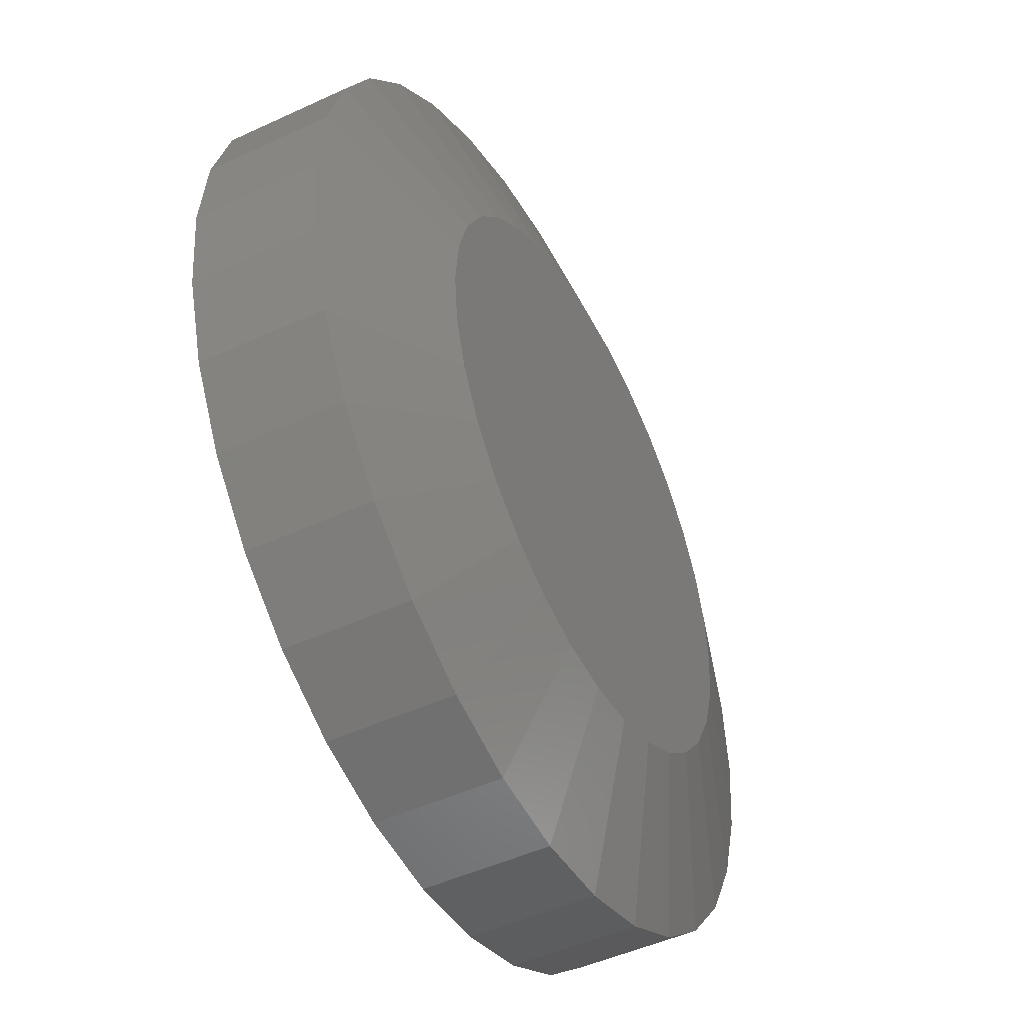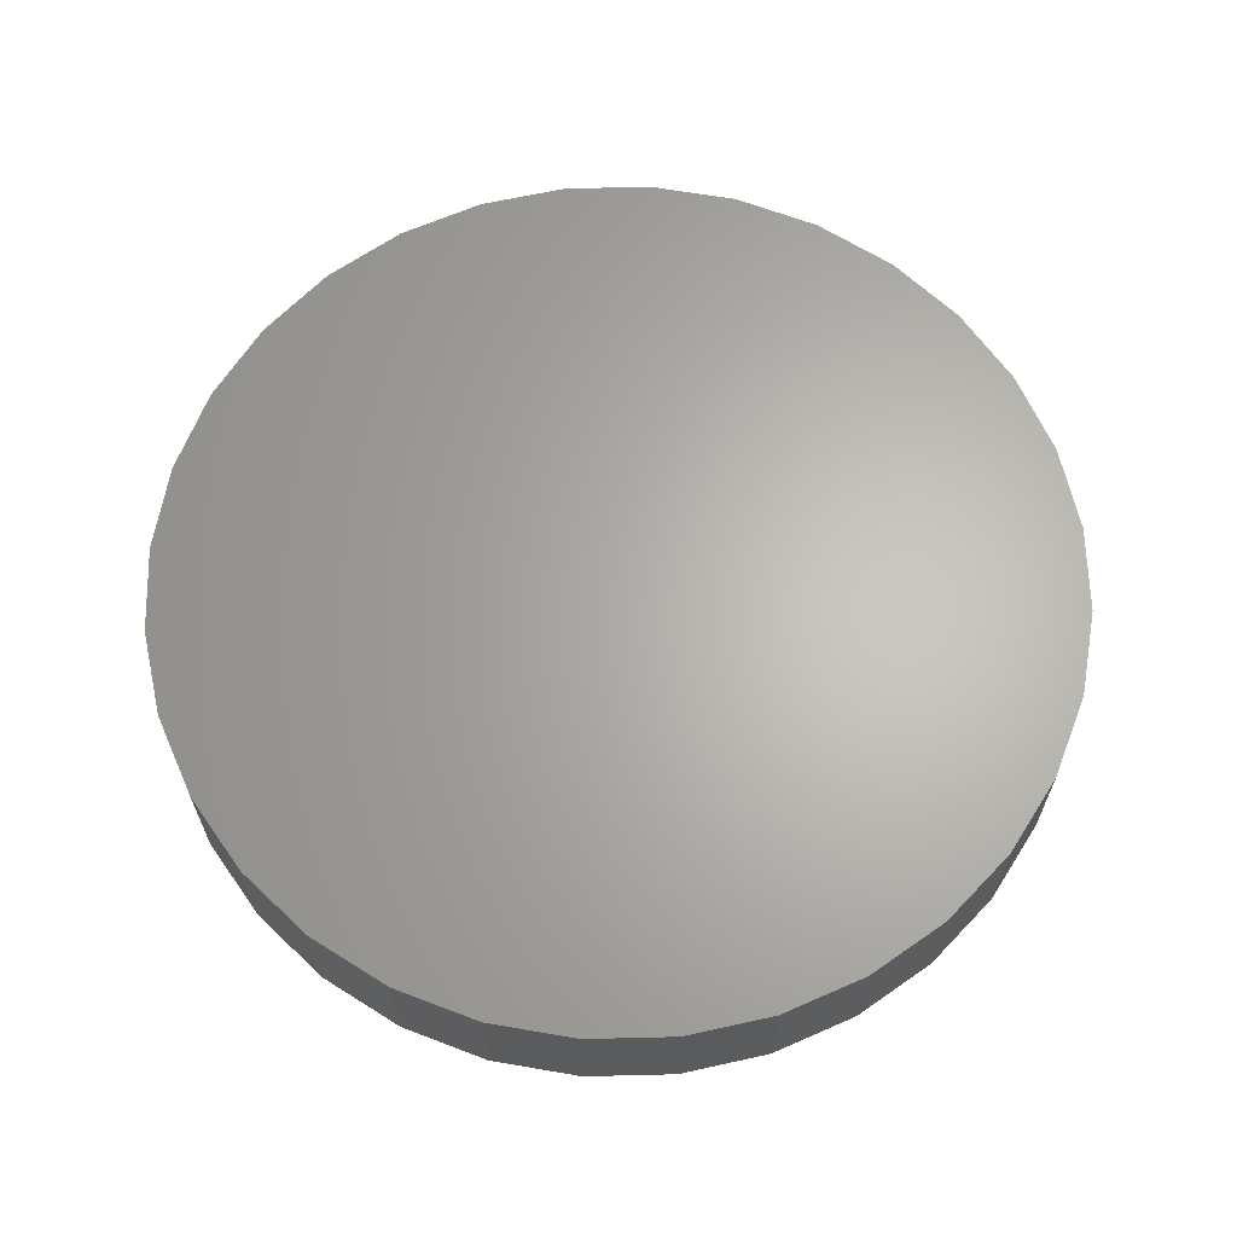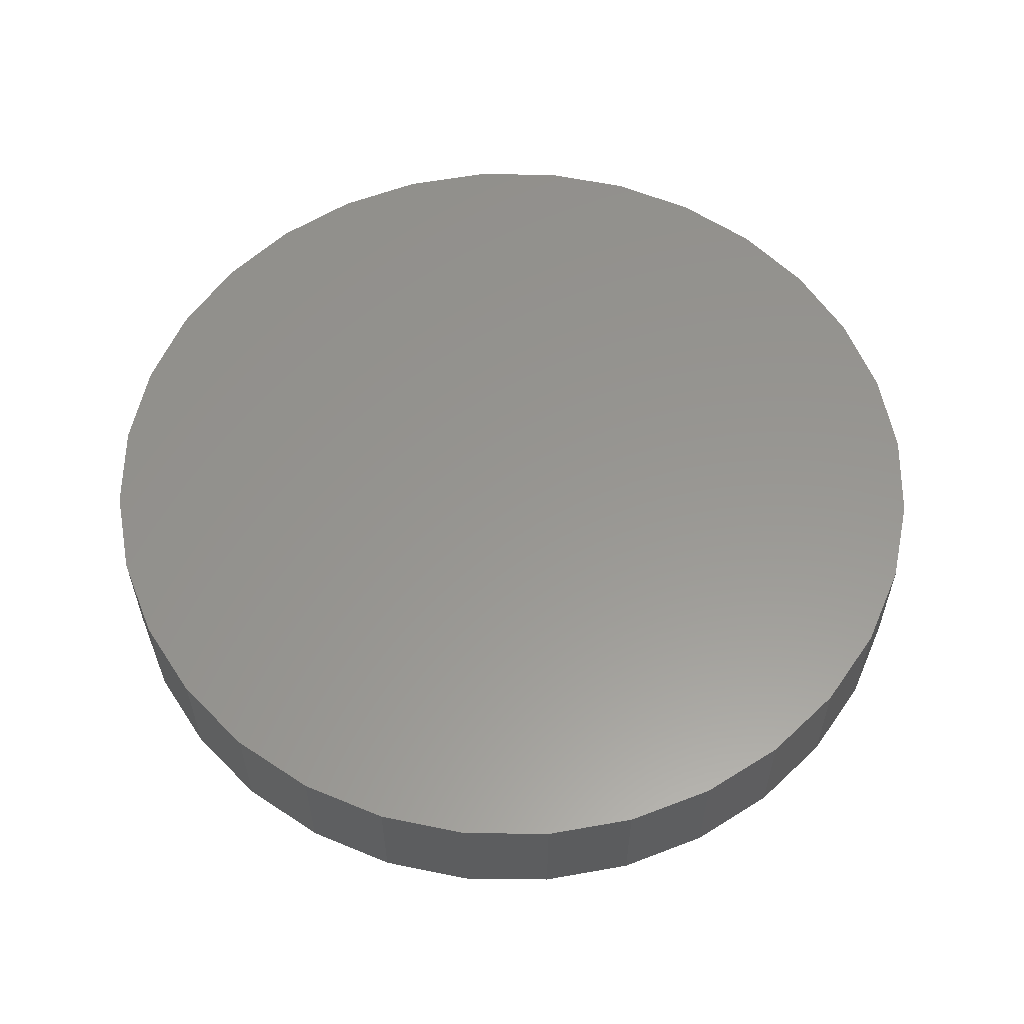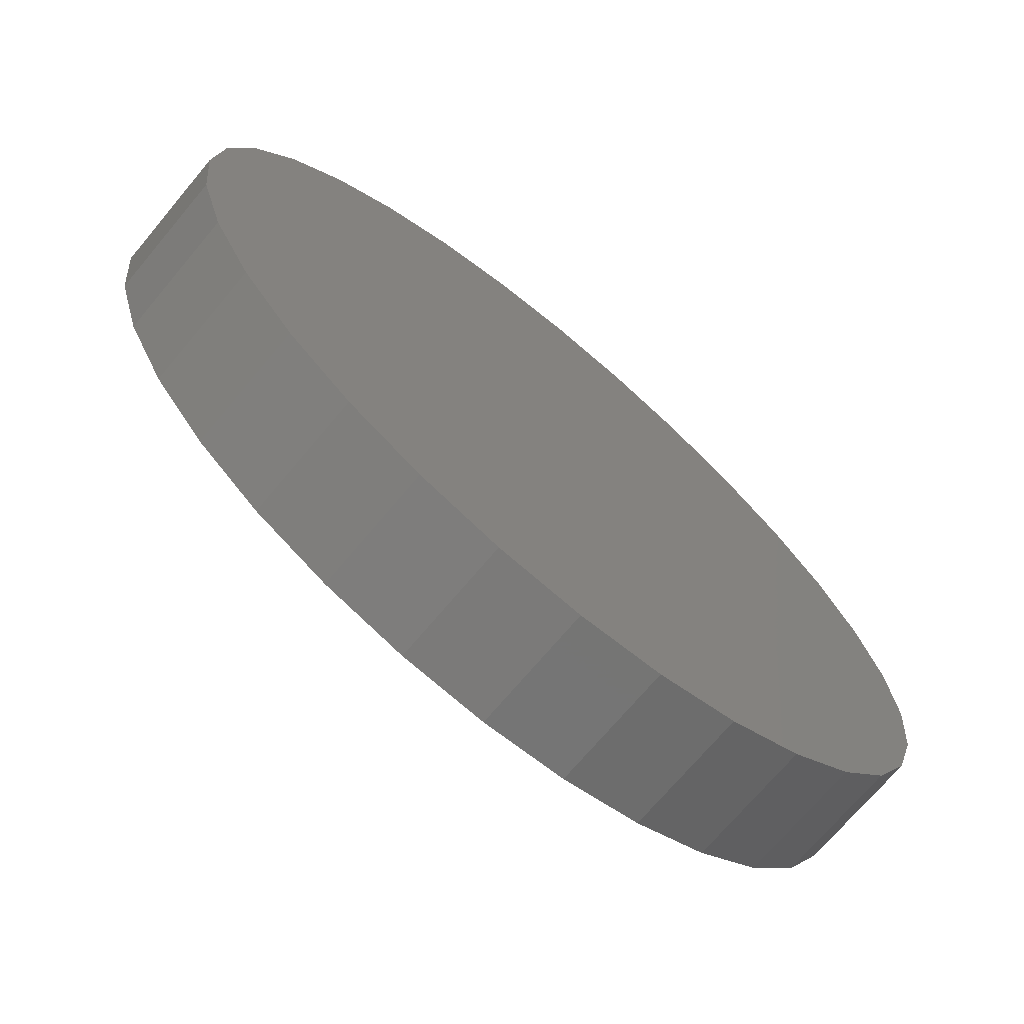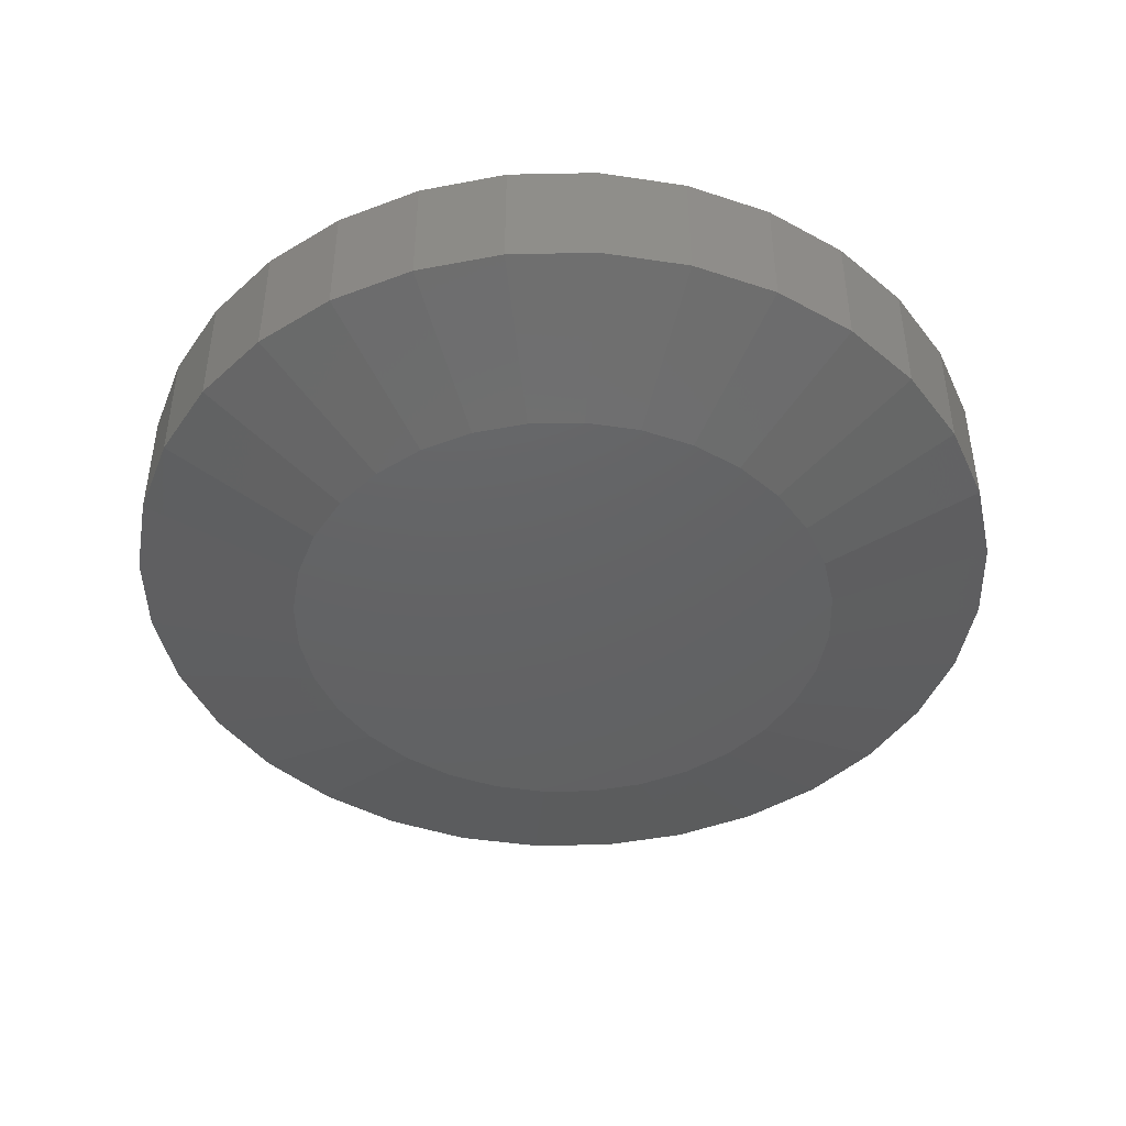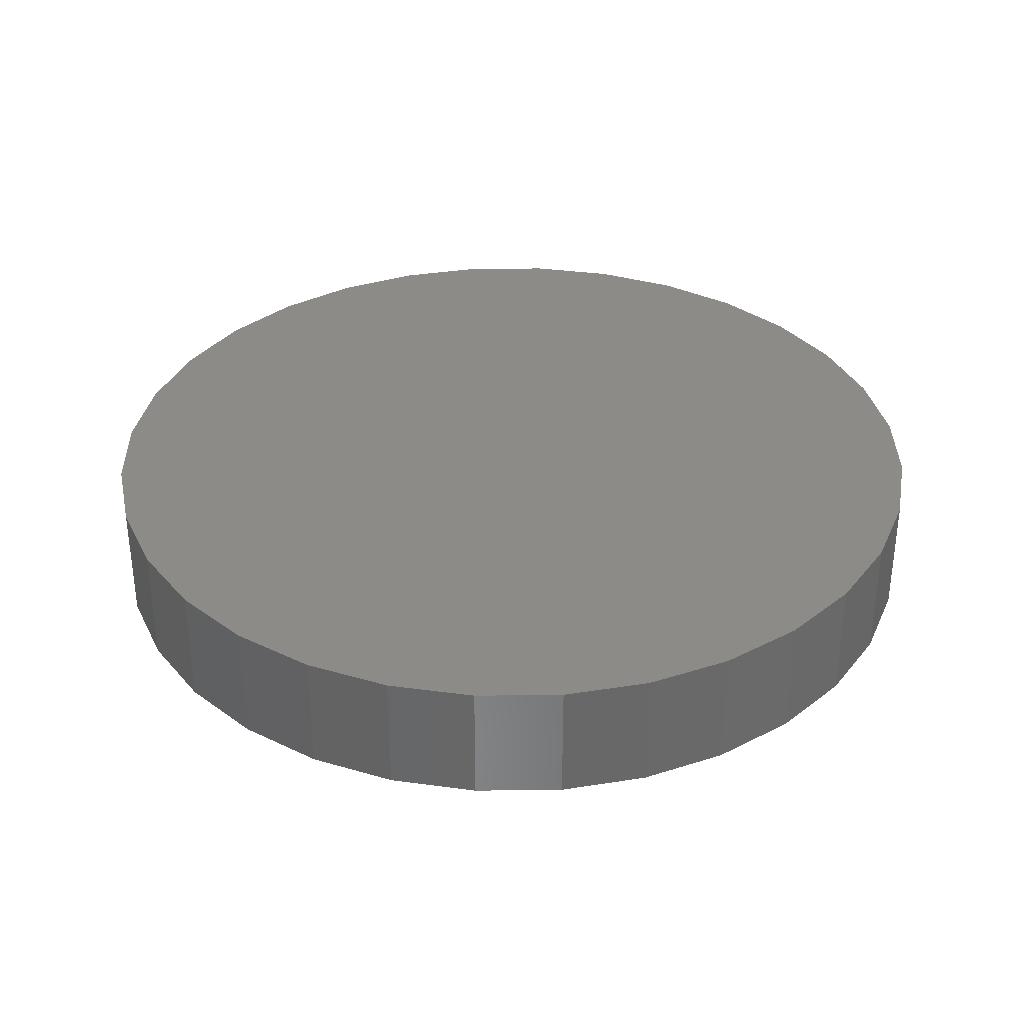
<metadata>
{"format":"stl","ext":"stl","renderer":"f3d","projection":"perspective","resolution":1024,"background":"white","views":[{"elev":-48.0,"azim":-62.5,"up":"+Z"},{"elev":64.8,"azim":-52.0,"up":"+Y"},{"elev":58.2,"azim":-151.1,"up":"+Y"},{"elev":-70.7,"azim":140.1,"up":"+Z"},{"elev":-44.6,"azim":-4.3,"up":"+Y"},{"elev":34.5,"azim":-6.5,"up":"+Y"}]}
</metadata>
<code>
# stl→obj: 96 verts, 188 faces
v -0.08509 -0.1484 0.4675
v 0.1009 -0.1484 0.4675
v 0.007895 -0.1484 0.4766
v 0.1903 -0.1484 0.4404
v -0.1745 -0.1484 0.4404
v 0.2727 -0.1484 0.3963
v -0.2569 -0.1484 0.3963
v 0.3449 -0.1484 0.337
v -0.3291 -0.1484 0.337
v 0.4042 -0.1484 0.2648
v -0.3884 -0.1484 0.2648
v 0.4483 -0.1484 0.1824
v -0.4325 -0.1484 0.1824
v 0.4754 -0.1484 0.09299
v -0.4596 -0.1484 0.09299
v 0.4845 -0.1484 -2.428e-16
v -0.4688 -0.1484 3.921e-07
v 0.4754 -0.1484 -0.09299
v -0.4596 -0.1484 -0.09299
v 0.4483 -0.1484 -0.1824
v -0.4325 -0.1484 -0.1824
v 0.4042 -0.1484 -0.2648
v -0.3884 -0.1484 -0.2648
v 0.3449 -0.1484 -0.337
v -0.3291 -0.1484 -0.337
v 0.2727 -0.1484 -0.3963
v -0.2569 -0.1484 -0.3963
v 0.1903 -0.1484 -0.4404
v -0.1745 -0.1484 -0.4404
v 0.1009 -0.1484 -0.4675
v -0.08509 -0.1484 -0.4675
v 0.007895 -0.1484 -0.4766
v 0.7658 0.1484 -9.282e-17
v 0.7658 -0.0625 -2.784e-16
v 0.7512 0.1484 -0.1479
v 0.7512 -0.0625 -0.1479
v 0.7081 0.1484 -0.29
v 0.7081 -0.0625 -0.29
v 0.6381 0.1484 -0.4211
v 0.6381 -0.0625 -0.4211
v 0.5438 0.1484 -0.5359
v 0.5438 -0.0625 -0.5359
v 0.429 0.1484 -0.6302
v 0.429 -0.0625 -0.6302
v 0.2979 0.1484 -0.7002
v 0.2979 -0.0625 -0.7002
v 0.1558 0.1484 -0.7433
v 0.1558 -0.0625 -0.7433
v 0.007895 0.1484 -0.7579
v 0.007895 -0.0625 -0.7579
v -0.14 0.1484 -0.7433
v -0.14 -0.0625 -0.7433
v -0.2821 0.1484 -0.7002
v -0.2821 -0.0625 -0.7002
v -0.4132 0.1484 -0.6302
v -0.4132 -0.0625 -0.6302
v -0.528 0.1484 -0.5359
v -0.528 -0.0625 -0.5359
v -0.6223 0.1484 -0.4211
v -0.6223 -0.0625 -0.4211
v -0.6923 0.1484 -0.29
v -0.6923 -0.0625 -0.29
v -0.7354 0.1484 -0.1479
v -0.7354 -0.0625 -0.1479
v -0.75 0.1484 9.281e-17
v -0.75 -0.0625 9.281e-17
v -0.7354 0.1484 0.1479
v -0.7354 -0.0625 0.1479
v -0.6923 0.1484 0.29
v -0.6923 -0.0625 0.29
v -0.6223 0.1484 0.4211
v -0.6223 -0.0625 0.4211
v -0.528 0.1484 0.5359
v -0.528 -0.0625 0.5359
v -0.4132 0.1484 0.6302
v -0.4132 -0.0625 0.6302
v -0.2821 0.1484 0.7002
v -0.2821 -0.0625 0.7002
v -0.14 0.1484 0.7433
v -0.14 -0.0625 0.7433
v 0.007895 0.1484 0.7579
v 0.007895 -0.0625 0.7579
v 0.1558 0.1484 0.7433
v 0.1558 -0.0625 0.7433
v 0.2979 0.1484 0.7002
v 0.2979 -0.0625 0.7002
v 0.429 0.1484 0.6302
v 0.429 -0.0625 0.6302
v 0.5438 0.1484 0.5359
v 0.5438 -0.0625 0.5359
v 0.6381 0.1484 0.4211
v 0.6381 -0.0625 0.4211
v 0.7081 0.1484 0.29
v 0.7081 -0.0625 0.29
v 0.7512 0.1484 0.1479
v 0.7512 -0.0625 0.1479
f 1 2 3
f 2 1 4
f 4 1 5
f 4 5 6
f 6 5 7
f 6 7 8
f 8 7 9
f 8 9 10
f 10 9 11
f 10 11 12
f 12 11 13
f 12 13 14
f 14 13 15
f 14 15 16
f 16 15 17
f 16 17 18
f 18 17 19
f 18 19 20
f 20 19 21
f 20 21 22
f 22 21 23
f 22 23 24
f 24 23 25
f 24 25 26
f 26 25 27
f 26 27 28
f 28 27 29
f 28 29 30
f 30 29 31
f 30 31 32
f 33 34 35
f 35 34 36
f 35 36 37
f 37 36 38
f 37 38 39
f 39 38 40
f 39 40 41
f 41 40 42
f 41 42 43
f 43 42 44
f 43 44 45
f 45 44 46
f 45 46 47
f 47 46 48
f 47 48 49
f 49 48 50
f 49 50 51
f 51 50 52
f 51 52 53
f 53 52 54
f 53 54 55
f 55 54 56
f 55 56 57
f 57 56 58
f 57 58 59
f 59 58 60
f 59 60 61
f 61 60 62
f 61 62 63
f 63 62 64
f 63 64 65
f 65 64 66
f 65 66 67
f 67 66 68
f 67 68 69
f 69 68 70
f 69 70 71
f 71 70 72
f 71 72 73
f 73 72 74
f 73 74 75
f 75 74 76
f 75 76 77
f 77 76 78
f 77 78 79
f 79 78 80
f 79 80 81
f 81 80 82
f 81 82 83
f 83 82 84
f 83 84 85
f 85 84 86
f 85 86 87
f 87 86 88
f 87 88 89
f 89 88 90
f 89 90 91
f 91 90 92
f 91 92 93
f 93 92 94
f 93 94 95
f 95 94 96
f 95 96 33
f 33 96 34
f 27 54 29
f 30 32 48
f 32 31 50
f 50 48 32
f 38 22 40
f 22 38 20
f 20 38 36
f 20 36 18
f 18 36 34
f 18 34 16
f 21 60 23
f 60 21 62
f 62 21 19
f 62 19 64
f 64 19 17
f 64 17 66
f 54 27 56
f 56 27 25
f 56 25 58
f 58 25 23
f 58 23 60
f 50 31 52
f 52 31 29
f 52 29 54
f 44 28 46
f 46 28 30
f 46 30 48
f 28 44 26
f 26 44 42
f 26 42 24
f 24 42 40
f 24 40 22
f 6 86 4
f 1 3 80
f 3 2 82
f 82 80 3
f 70 11 72
f 11 70 13
f 13 70 68
f 13 68 15
f 15 68 66
f 15 66 17
f 12 92 10
f 92 12 94
f 94 12 14
f 94 14 96
f 96 14 16
f 96 16 34
f 86 6 88
f 88 6 8
f 88 8 90
f 90 8 10
f 90 10 92
f 82 2 84
f 84 2 4
f 84 4 86
f 76 5 78
f 78 5 1
f 78 1 80
f 5 76 7
f 7 76 74
f 7 74 9
f 9 74 72
f 9 72 11
f 81 83 79
f 49 51 47
f 47 51 53
f 47 53 45
f 45 53 55
f 45 55 43
f 43 55 57
f 43 57 41
f 41 57 59
f 41 59 39
f 39 59 61
f 39 61 37
f 37 61 63
f 37 63 35
f 35 63 65
f 35 65 33
f 33 65 67
f 33 67 95
f 95 67 69
f 95 69 93
f 93 69 71
f 93 71 91
f 91 71 73
f 91 73 89
f 89 73 75
f 89 75 87
f 87 75 77
f 87 77 85
f 85 77 79
f 85 79 83

</code>
